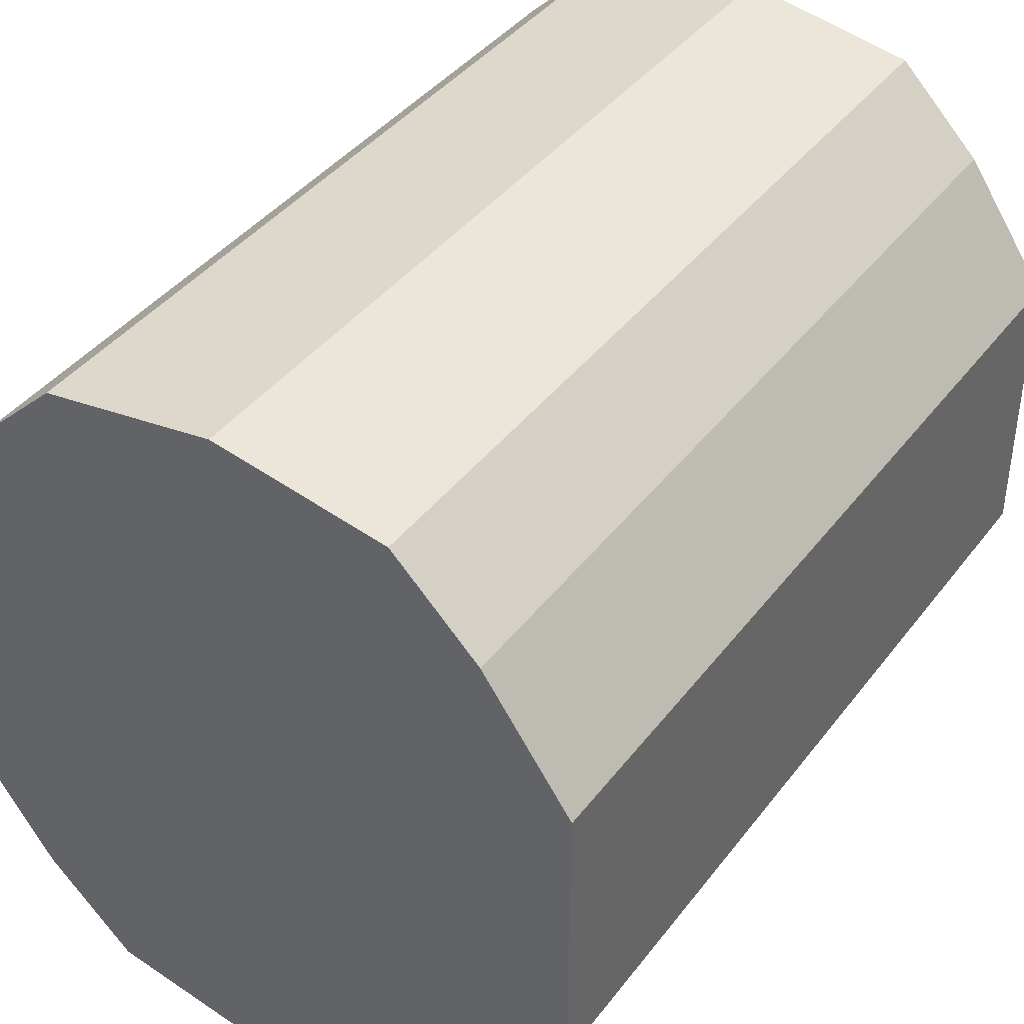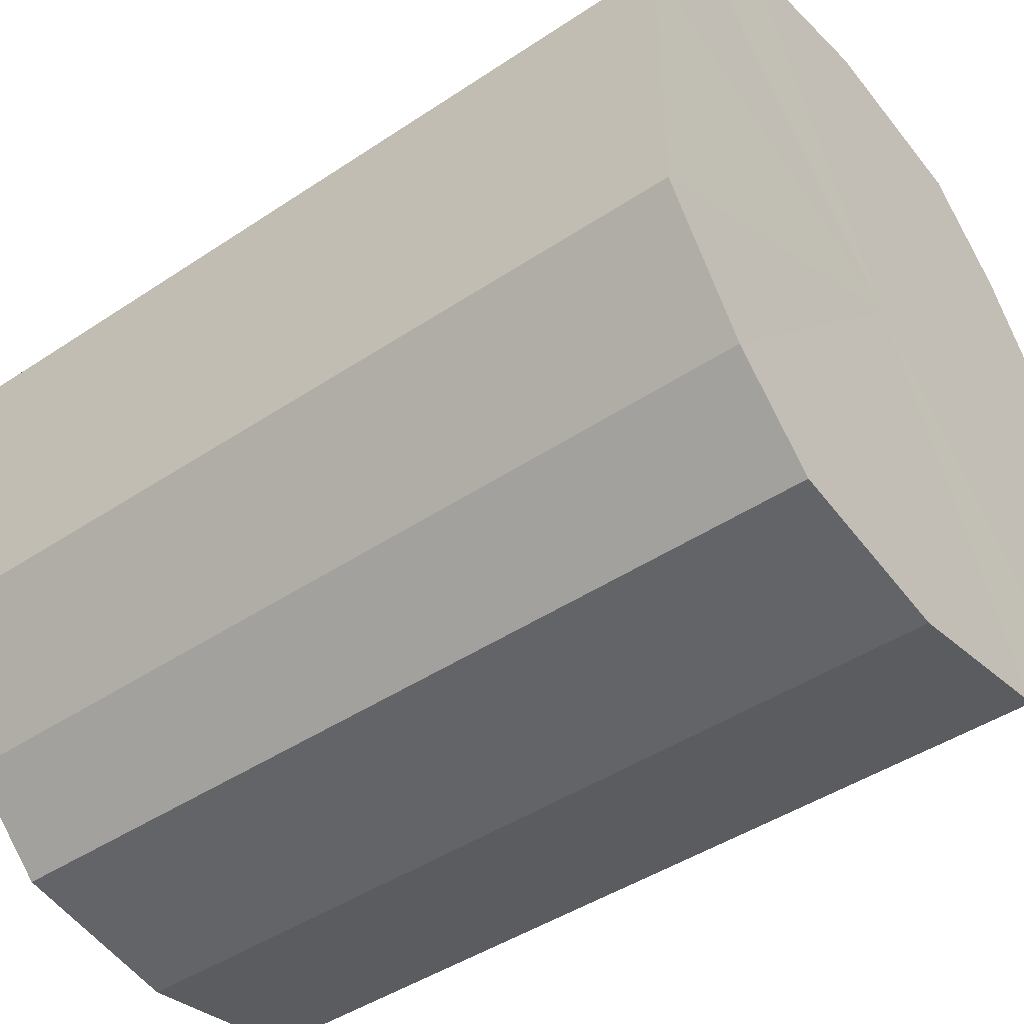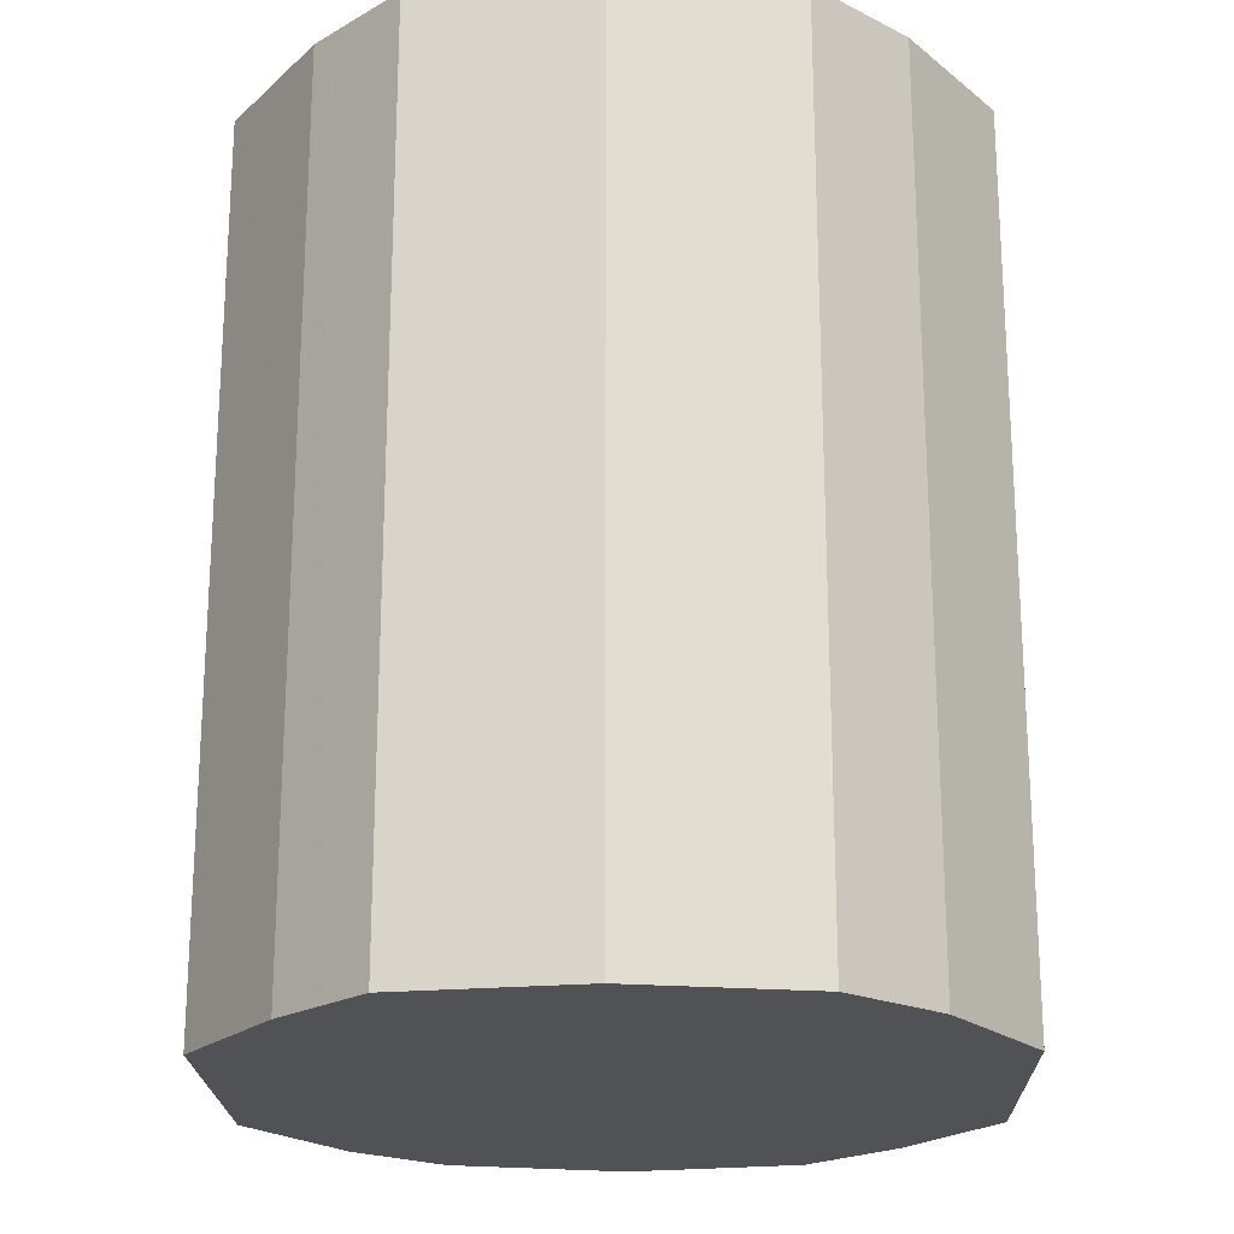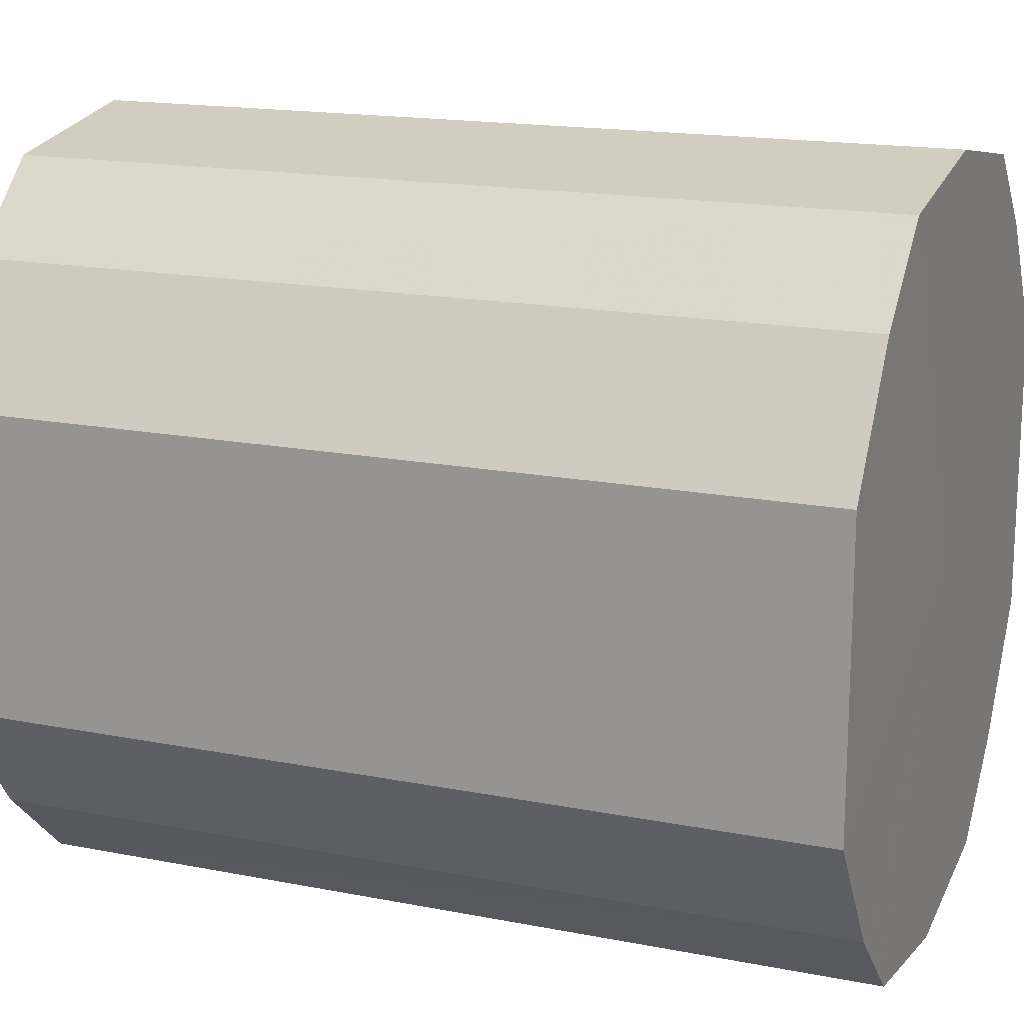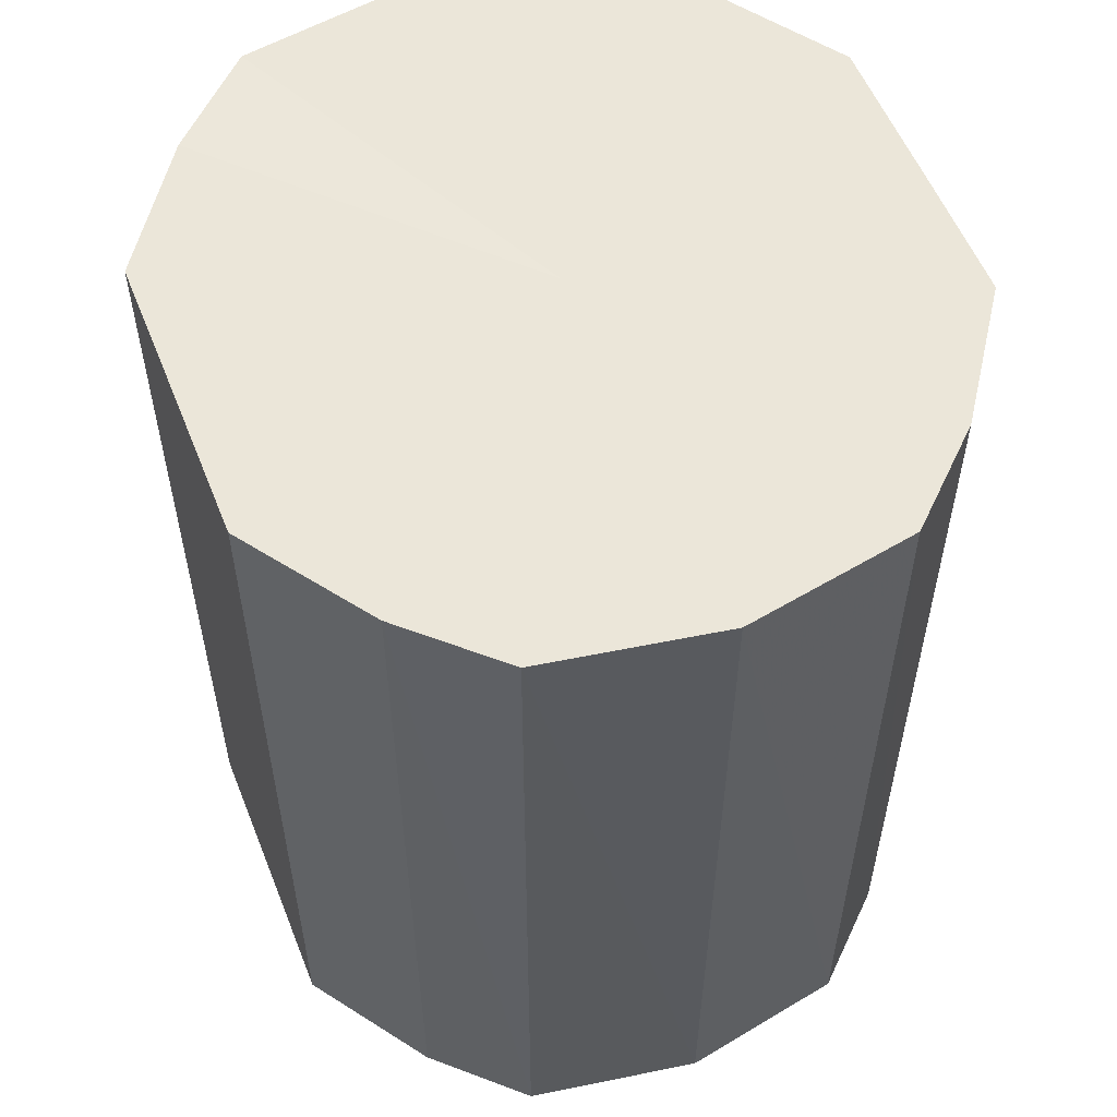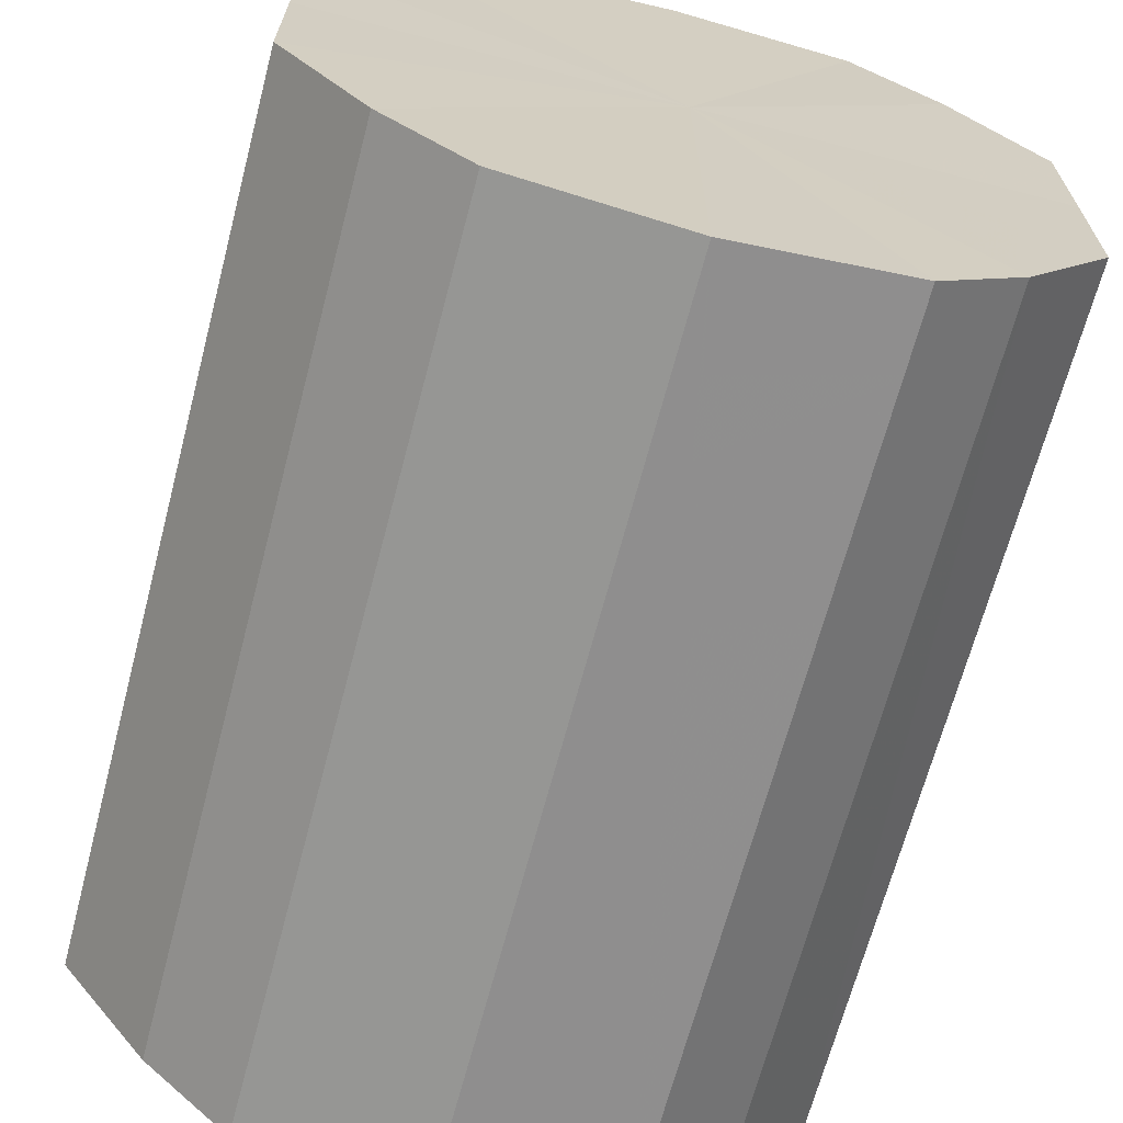
<metadata>
{"format":"obj","ext":"obj","renderer":"f3d","projection":"perspective","resolution":1024,"background":"white","views":[{"elev":40.7,"azim":33.7,"up":"+Z"},{"elev":-44.2,"azim":-51.9,"up":"+Z"},{"elev":-21.0,"azim":1.4,"up":"+Y"},{"elev":16.8,"azim":-68.3,"up":"+Z"},{"elev":56.1,"azim":-21.8,"up":"+Y"},{"elev":-67.1,"azim":165.3,"up":"+Z"}]}
</metadata>
<code>
o 25439
v 2214 1869 14.59
v 2214 1869 14.58
v 2214 1869 14.59
v 2214 1869 14.56
v 2214 1869 14.58
v 2214 1869 14.61
v 2214 1869 14.61
v 2214 1869 14.55
v 2214 1869 14.56
v 2214 1869 14.63
v 2214 1869 14.63
v 2214 1869 14.55
v 2214 1869 14.55
v 2214 1869 14.64
v 2214 1869 14.64
v 2214 1869 14.55
v 2214 1869 14.55
v 2214 1869 14.64
v 2214 1869 14.64
v 2214 1869 14.56
v 2214 1869 14.55
v 2214 1869 14.64
v 2214 1869 14.64
v 2214 1869 14.58
v 2214 1869 14.56
v 2214 1869 14.63
v 2214 1869 14.63
v 2214 1869 14.59
v 2214 1869 14.58
v 2214 1869 14.61
v 2214 1869 14.61
v 2214 1869 14.59
v 2214 1869 14.59
v 2214 1869 14.58
v 2214 1869 14.58
v 2214 1869 14.56
v 2214 1869 14.56
v 2214 1869 14.61
v 2214 1869 14.59
v 2214 1869 14.63
v 2214 1869 14.61
v 2214 1869 14.55
v 2214 1869 14.55
v 2214 1869 14.64
v 2214 1869 14.63
v 2214 1869 14.64
v 2214 1869 14.64
v 2214 1869 14.55
v 2214 1869 14.55
v 2214 1869 14.64
v 2214 1869 14.64
v 2214 1869 14.63
v 2214 1869 14.64
v 2214 1869 14.55
v 2214 1869 14.55
v 2214 1869 14.61
v 2214 1869 14.63
v 2214 1869 14.59
v 2214 1869 14.61
v 2214 1869 14.56
v 2214 1869 14.56
v 2214 1869 14.58
v 2214 1869 14.59
v 2214 1869 14.58
v 2214 1869 14.59
v 2214 1869 14.58
v 2214 1869 14.59
v 2214 1869 14.56
v 2214 1869 14.61
v 2214 1869 14.55
v 2214 1869 14.63
v 2214 1869 14.55
v 2214 1869 14.64
v 2214 1869 14.55
v 2214 1869 14.64
v 2214 1869 14.56
v 2214 1869 14.64
v 2214 1869 14.58
v 2214 1869 14.63
v 2214 1869 14.59
v 2214 1869 14.61
v 2214 1869 14.59
v 2214 1869 14.59
v 2214 1869 14.58
v 2214 1869 14.61
v 2214 1869 14.56
v 2214 1869 14.63
v 2214 1869 14.55
v 2214 1869 14.64
v 2214 1869 14.55
v 2214 1869 14.64
v 2214 1869 14.55
v 2214 1869 14.64
v 2214 1869 14.56
v 2214 1869 14.63
v 2214 1869 14.58
v 2214 1869 14.61
v 2214 1869 14.59
f 1 2 3
f 2 4 5
f 6 1 7
f 4 8 9
f 10 6 11
f 8 12 13
f 14 10 15
f 12 16 17
f 18 14 19
f 16 20 21
f 22 18 23
f 20 24 25
f 26 22 27
f 24 28 29
f 30 26 31
f 28 30 32
f 33 34 35
f 35 36 37
f 38 39 33
f 40 41 38
f 37 42 43
f 44 45 40
f 46 47 44
f 43 48 49
f 50 51 46
f 52 53 50
f 49 54 55
f 56 57 52
f 58 59 56
f 55 60 61
f 62 63 58
f 61 64 62
f 65 66 67
f 65 68 66
f 65 67 69
f 65 70 68
f 65 69 71
f 65 72 70
f 65 71 73
f 65 74 72
f 65 73 75
f 65 76 74
f 65 75 77
f 65 78 76
f 65 77 79
f 65 80 78
f 65 79 81
f 65 81 80
f 82 83 84
f 82 85 83
f 82 84 86
f 82 87 85
f 82 86 88
f 82 89 87
f 82 88 90
f 82 91 89
f 82 90 92
f 82 93 91
f 82 92 94
f 82 95 93
f 82 94 96
f 82 97 95
f 82 96 98
f 82 98 97

</code>
